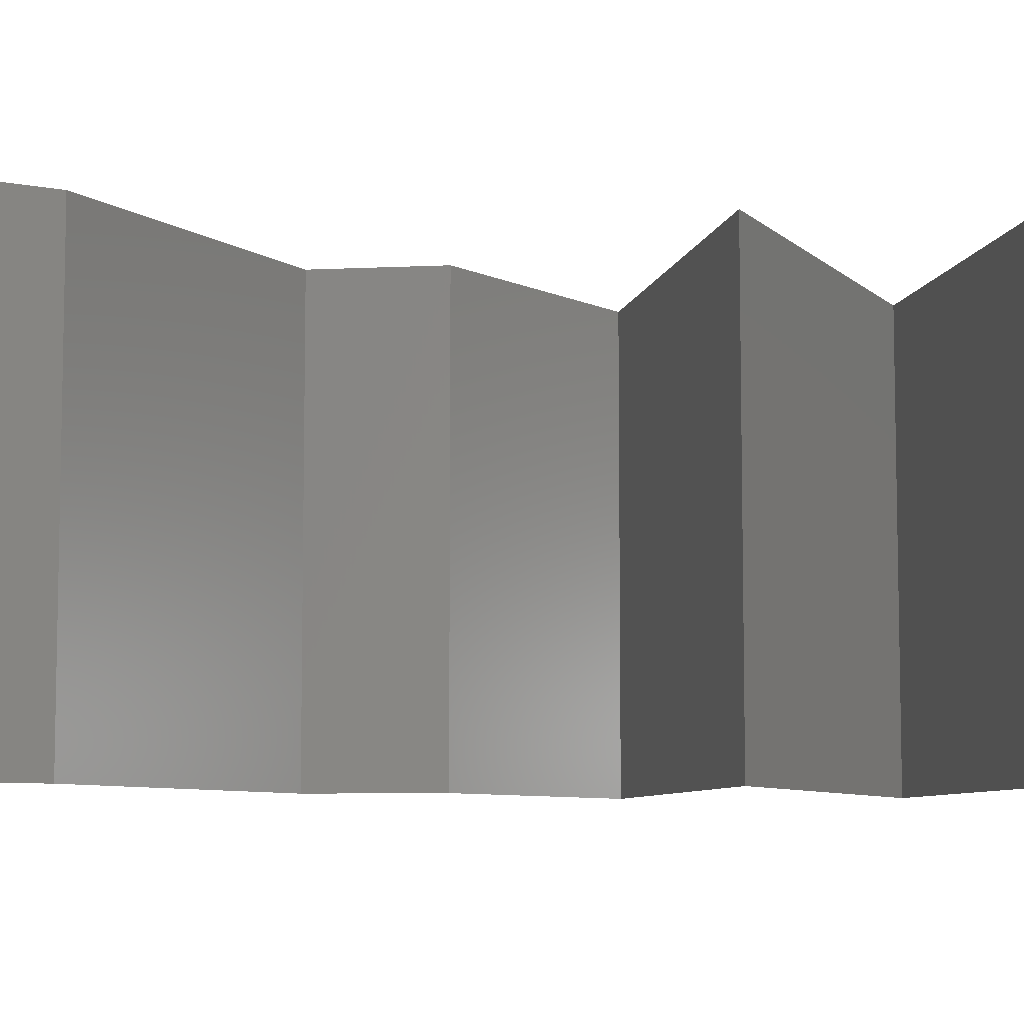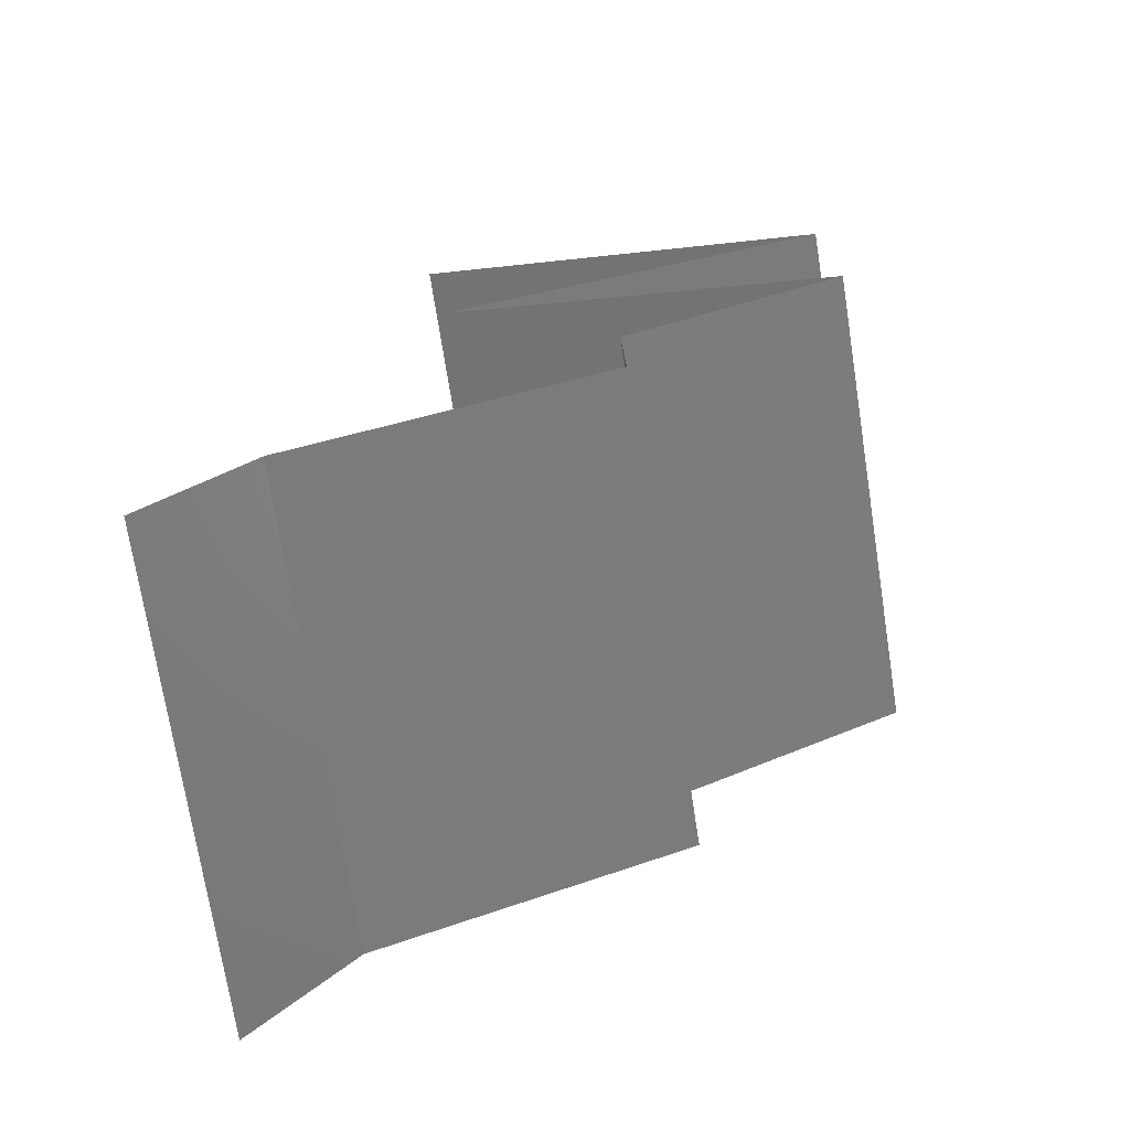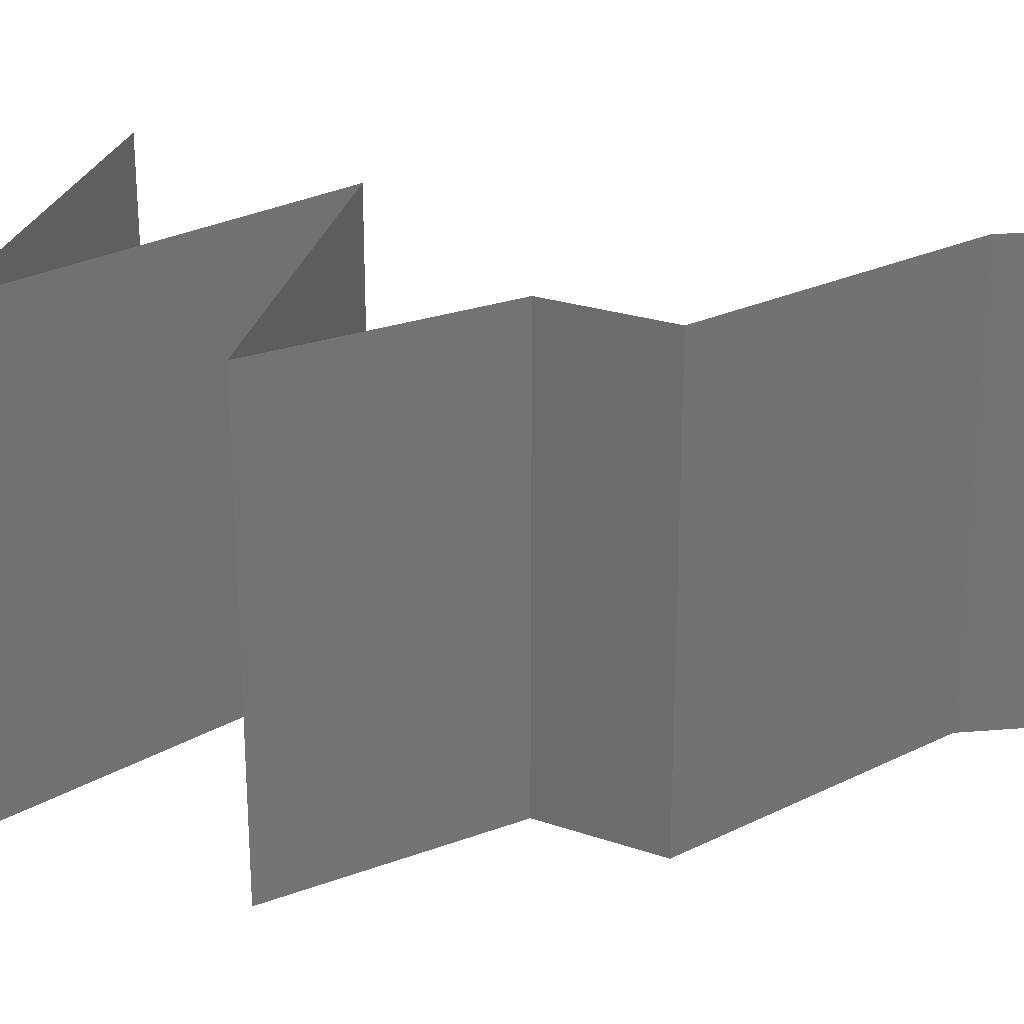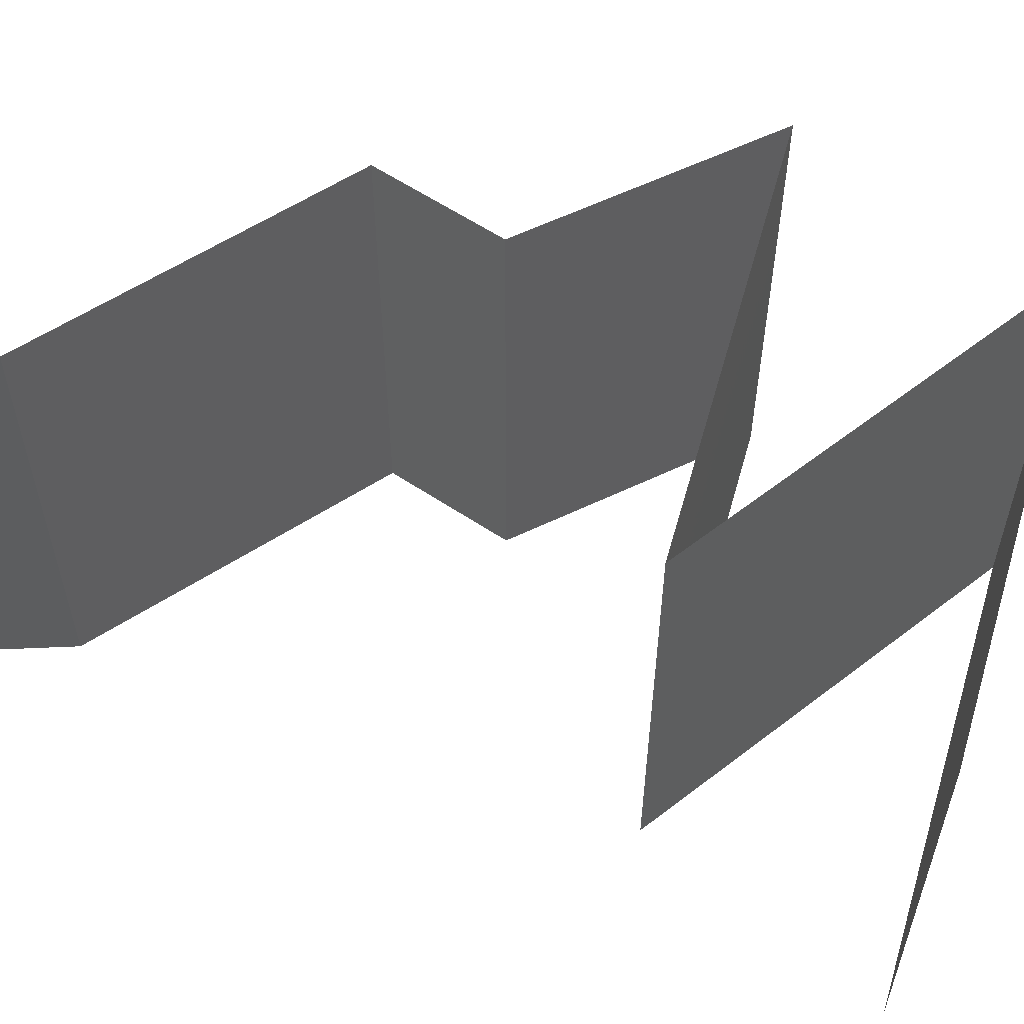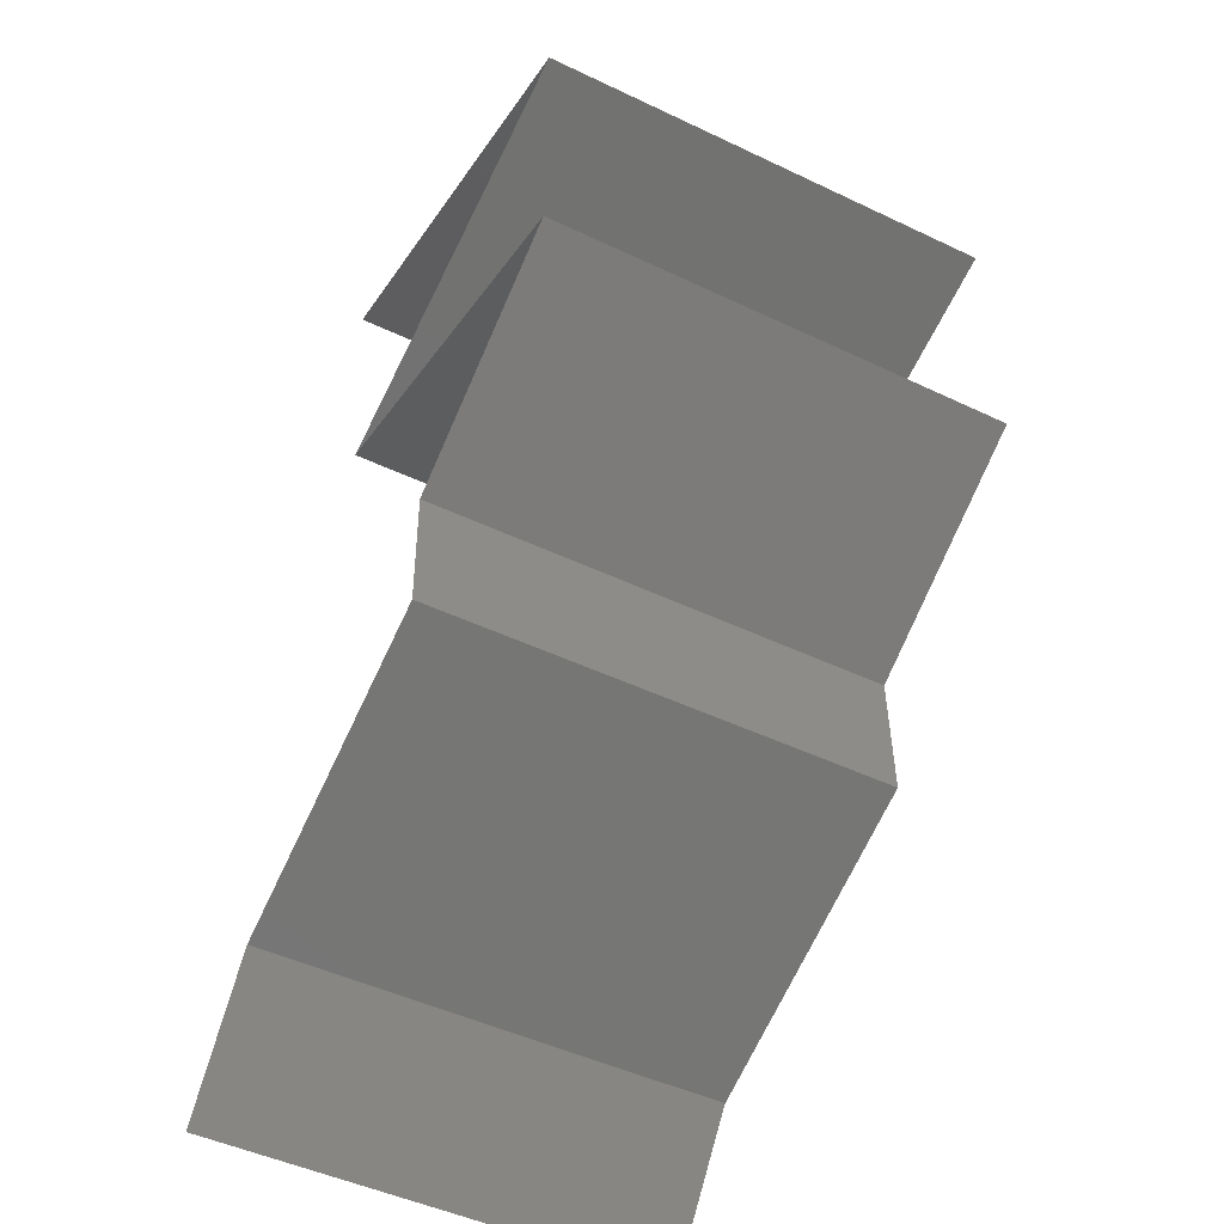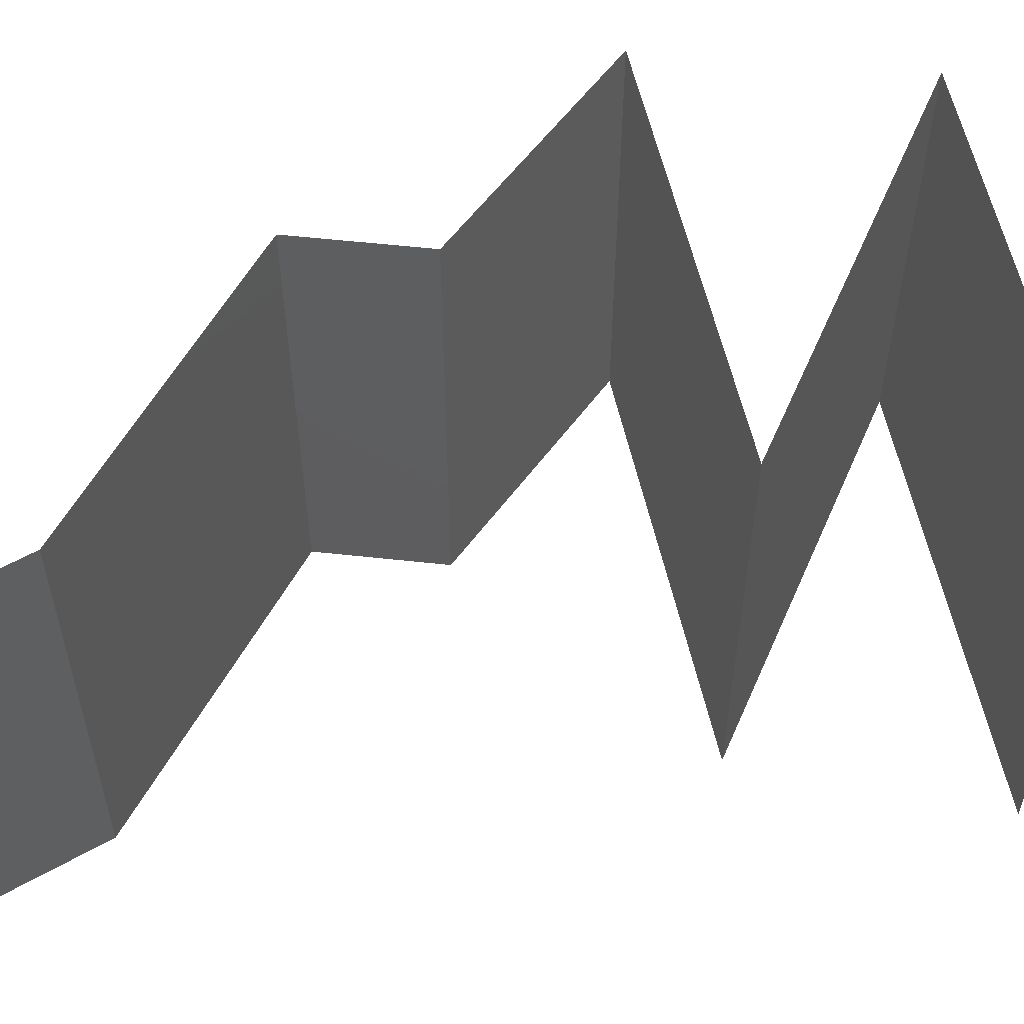
<metadata>
{"format":"stl","ext":"stl","renderer":"f3d","projection":"perspective","resolution":1024,"background":"white","views":[{"elev":-7.3,"azim":96.8,"up":"+Z"},{"elev":-72.9,"azim":-171.1,"up":"+Y"},{"elev":24.5,"azim":-61.7,"up":"+Z"},{"elev":58.7,"azim":123.5,"up":"+Z"},{"elev":-48.0,"azim":-118.1,"up":"+Y"},{"elev":56.5,"azim":95.4,"up":"+Z"}]}
</metadata>
<code>
# stl→obj: 53 verts, 78 faces
v 0.02025 0.03938 0.01
v 0.02025 0.03938 0.02
v 0.02708 0.04142 0.01296
v 0.039 0.045 0
v 0.02963 0.04219 0
v 0.03181 0.04284 0.007553
v 0.039 0.045 0.01
v 0.02963 0.04219 0.02
v 0.02025 0.03938 0
v 0.02539 0.04092 0.00546
v 0.039 0.045 0.02
v 0.03344 0.04333 0.01415
v 0.02899 0.03656 0
v 0.02742 0.03707 0.007696
v 0.03773 0.03375 0.01
v 0.03773 0.03375 0.02
v 0.03129 0.03582 0.01322
v 0.02899 0.03656 0.02
v 0.02558 0.03766 0.01423
v 0.03773 0.03375 0
v 0.03336 0.03516 0.005
v 0.02025 0.02813 0.02
v 0.02899 0.03094 0.02
v 0.02742 0.03043 0.0123
v 0.02025 0.02813 0.01
v 0.03129 0.03168 0.006777
v 0.02899 0.03094 0
v 0.03336 0.03234 0.015
v 0.02025 0.02813 0
v 0.02558 0.02984 0.00577
v 0.02993 0.0225 0
v 0.02509 0.02531 0.005521
v 0.02993 0.0225 0.02
v 0.02509 0.02531 0.01431
v 0.02993 0.0225 0.01
v 0.02981 0.01688 0.01
v 0.02987 0.01969 0.005
v 0.02987 0.01969 0.015
v 0.02981 0.01688 0.02
v 0.02981 0.01688 0
v 0.03649 0.01406 0
v 0.03662 0.01401 0.007521
v 0.04316 0.01125 0
v 0.04316 0.01125 0.01
v 0.03448 0.01491 0.01471
v 0.04316 0.01125 0.02
v 0.03908 0.01297 0.0146
v 0.03649 0.01406 0.02
v 0.04725 0.005625 0.02
v 0.04521 0.008438 0.015
v 0.04725 0.005625 0
v 0.04521 0.008438 0.005
v 0.04725 0.005625 0.01
f 1 2 3
f 4 5 6
f 7 4 6
f 2 8 3
f 9 1 10
f 11 7 12
f 5 9 10
f 8 11 12
f 1 3 10
f 12 7 6
f 3 6 10
f 6 5 10
f 12 6 3
f 8 12 3
f 9 13 14
f 1 9 14
f 15 16 17
f 16 18 17
f 2 1 19
f 20 15 21
f 18 2 19
f 13 20 21
f 15 17 21
f 17 14 21
f 19 1 14
f 14 13 21
f 19 14 17
f 18 19 17
f 22 23 24
f 25 22 24
f 15 20 26
f 20 27 26
f 16 15 28
f 29 25 30
f 23 16 28
f 27 29 30
f 15 26 28
f 26 24 28
f 30 25 24
f 24 23 28
f 30 24 26
f 27 30 26
f 29 31 32
f 33 22 34
f 31 35 32
f 22 25 34
f 32 35 34
f 25 32 34
f 35 33 34
f 25 29 32
f 36 35 37
f 35 36 38
f 39 33 38
f 31 40 37
f 35 31 37
f 33 35 38
f 40 36 37
f 36 39 38
f 40 41 42
f 41 43 42
f 43 44 42
f 36 40 42
f 39 36 45
f 44 46 47
f 48 39 45
f 46 48 47
f 45 42 47
f 48 45 47
f 42 44 47
f 45 36 42
f 49 46 50
f 43 51 52
f 53 44 52
f 44 53 50
f 44 43 52
f 46 44 50
f 51 53 52
f 53 49 50

</code>
